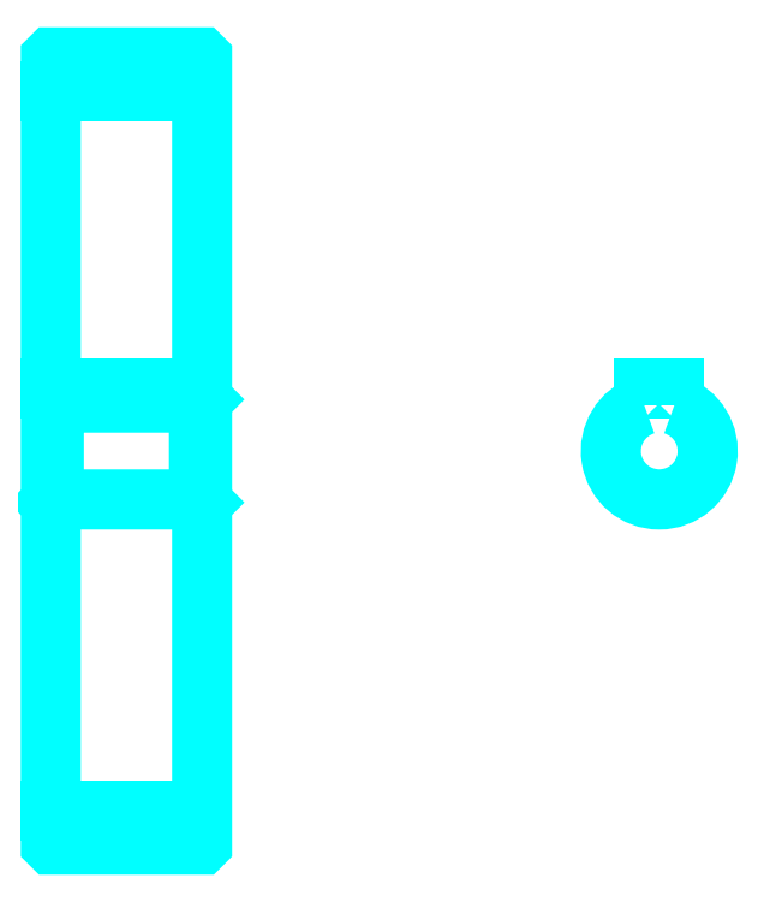
<metadata>
{"format":"dxf","ext":"dxf","renderer":"ezdxf+matplotlib","layout":"modelspace","background":"white","min_lineweight":24,"dpi":150}
</metadata>
<code>
0
SECTION
2
ENTITIES
0
LINE
8
0
10
126.9
20
172.2
30
0
11
151.9
21
172.2
31
0
0
LINE
8
0
10
126.9
20
53.4
30
0
11
151.9
21
53.4
31
0
0
LINE
8
0
10
151.9
20
121.3
30
0
11
151.4
21
120.8
31
0
0
LINE
8
0
10
151.9
20
104.3
30
0
11
151.4
21
104.8
31
0
0
LINE
8
0
10
126.9
20
104.3
30
0
11
127.4
21
104.8
31
0
0
POLYLINE
8
0
66
1
10
0
20
0
30
0
70
2
0
VERTEX
8
0
10
126.9
20
104.3
30
0
70
0
0
VERTEX
8
0
10
126.9
20
47.88
30
0
70
0
0
VERTEX
8
0
10
127
20
47.78
30
0
70
0
0
VERTEX
8
0
10
151.8
20
47.78
30
0
70
0
0
VERTEX
8
0
10
151.9
20
47.88
30
0
70
0
0
VERTEX
8
0
10
151.9
20
177.7
30
0
70
0
0
VERTEX
8
0
10
151.8
20
177.8
30
0
70
0
0
VERTEX
8
0
10
127
20
177.8
30
0
70
0
0
VERTEX
8
0
10
126.9
20
177.7
30
0
70
0
0
VERTEX
8
0
10
126.9
20
104.3
30
0
70
0
0
SEQEND
8
0
0
POLYLINE
8
0
66
1
10
0
20
0
30
0
70
2
0
VERTEX
8
0
10
126.9
20
121.3
30
0
70
0
0
VERTEX
8
0
10
127.4
20
120.8
30
0
70
0
0
VERTEX
8
0
10
127.4
20
104.8
30
0
70
0
0
VERTEX
8
0
10
151.4
20
104.8
30
0
70
0
0
VERTEX
8
0
10
151.4
20
120.8
30
0
70
0
0
VERTEX
8
0
10
127.4
20
120.8
30
0
70
0
0
SEQEND
8
0
0
ARC
8
0
10
227.5
20
112.8
30
0
40
8
50
108.2
51
71.79
0
POLYLINE
8
0
66
1
10
0
20
0
30
0
70
2
0
VERTEX
8
0
10
230
20
120.4
30
0
70
0
0
VERTEX
8
0
10
230
20
123.1
30
0
70
0
0
VERTEX
8
0
10
225
20
123.1
30
0
70
0
0
VERTEX
8
0
10
225
20
120.4
30
0
70
0
0
SEQEND
8
0
0
LINE
8
0
10
126.9
20
123.1
30
0
11
151.9
21
123.1
31
0
0
ENDSEC
0
EOF

</code>
